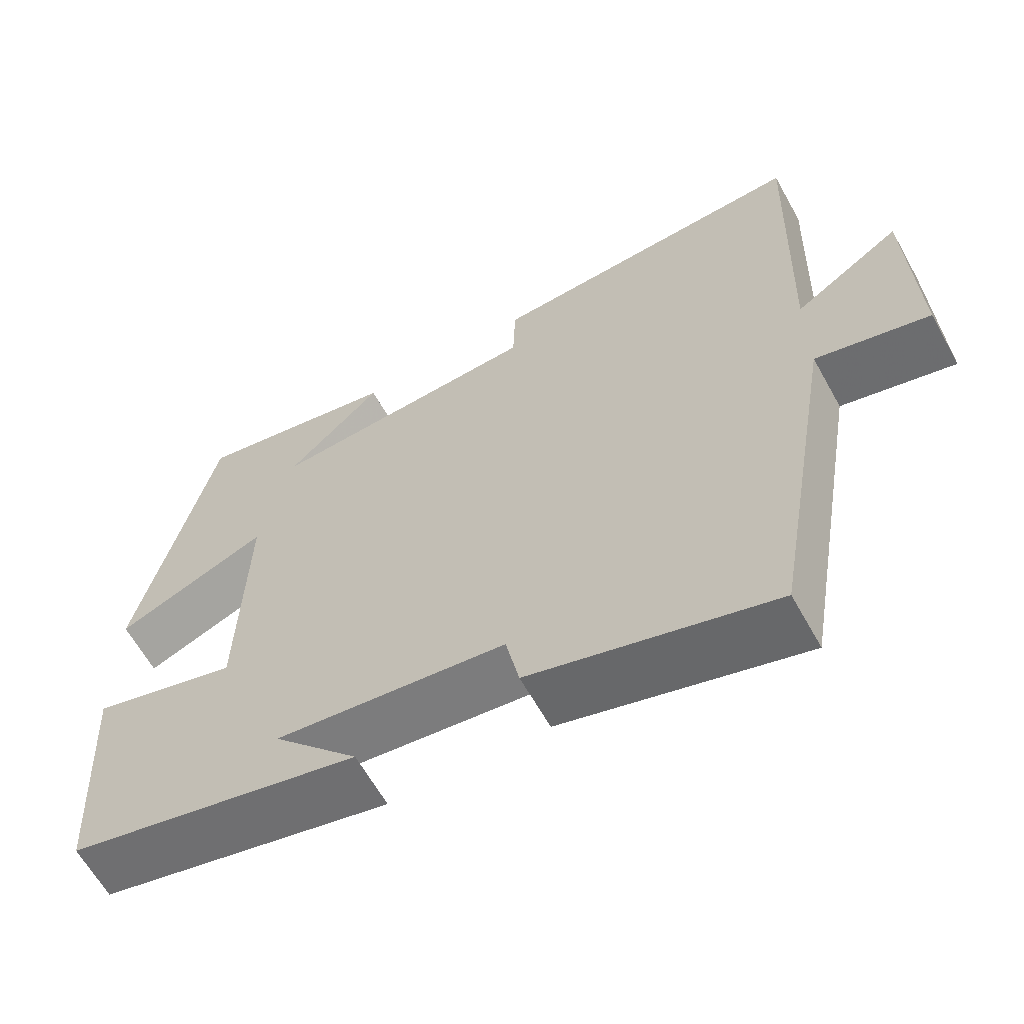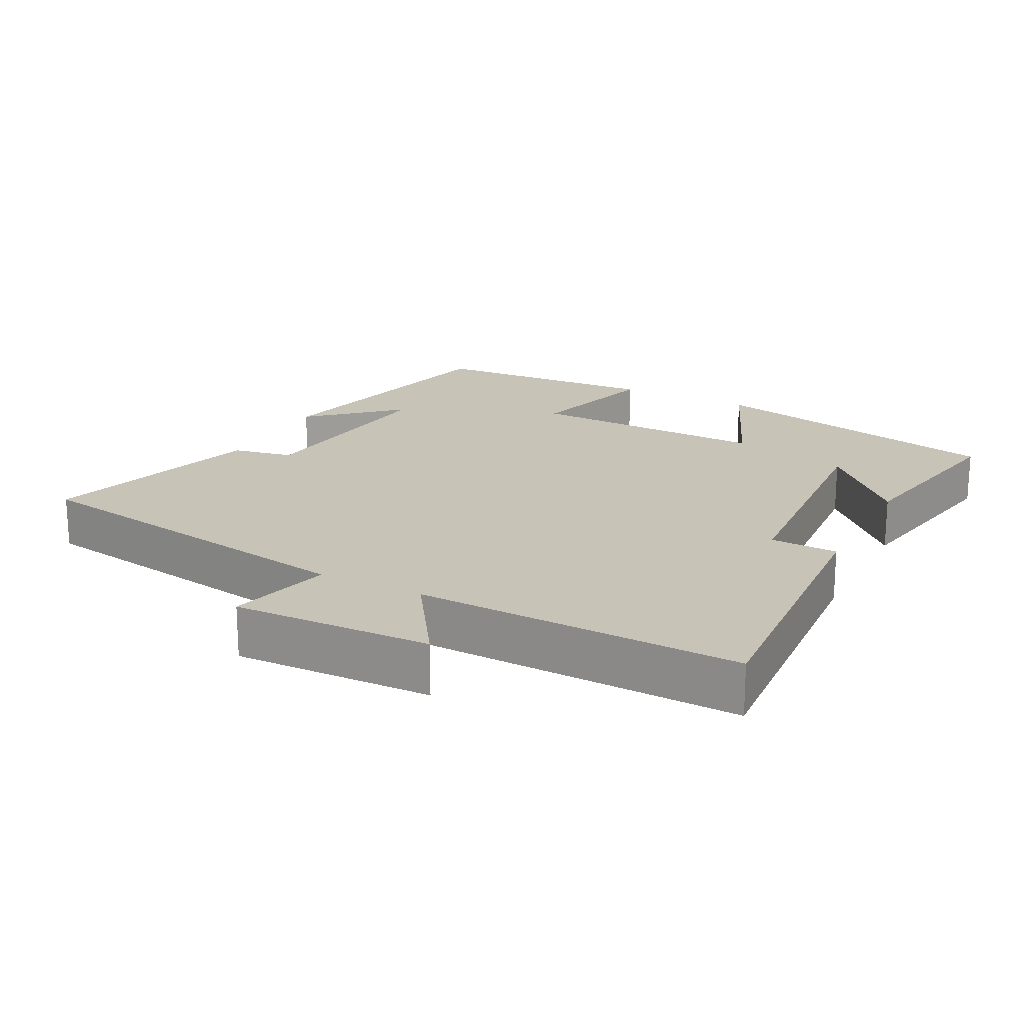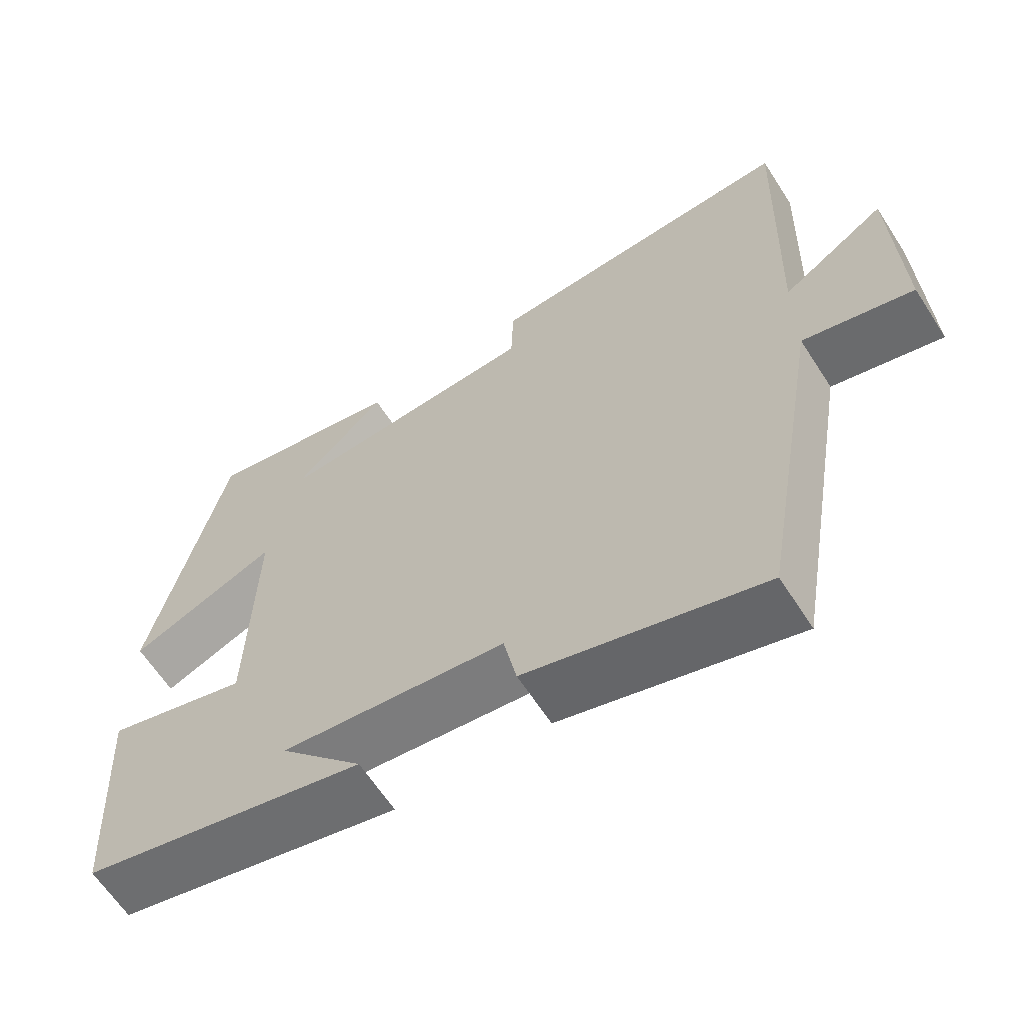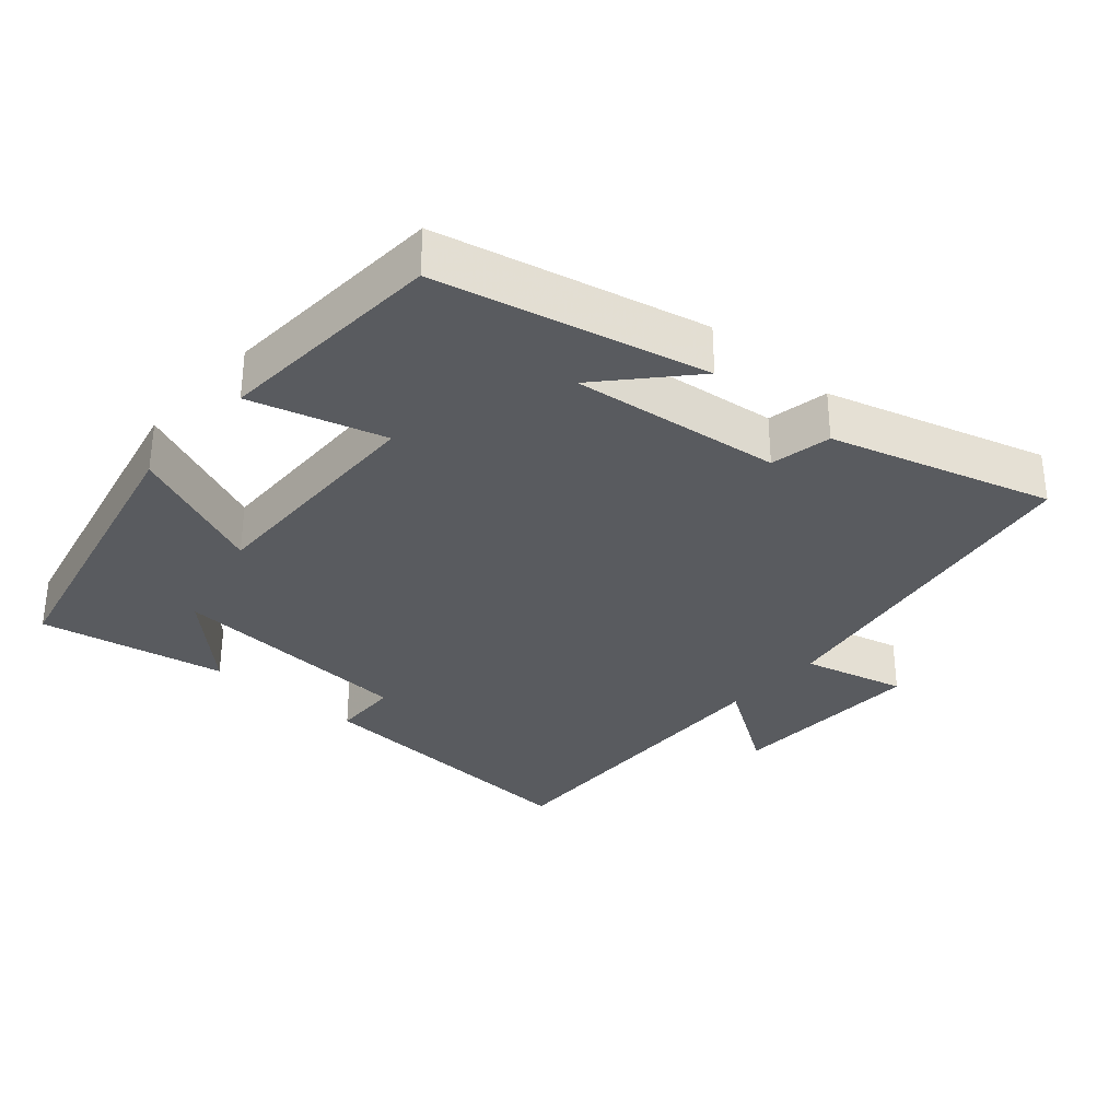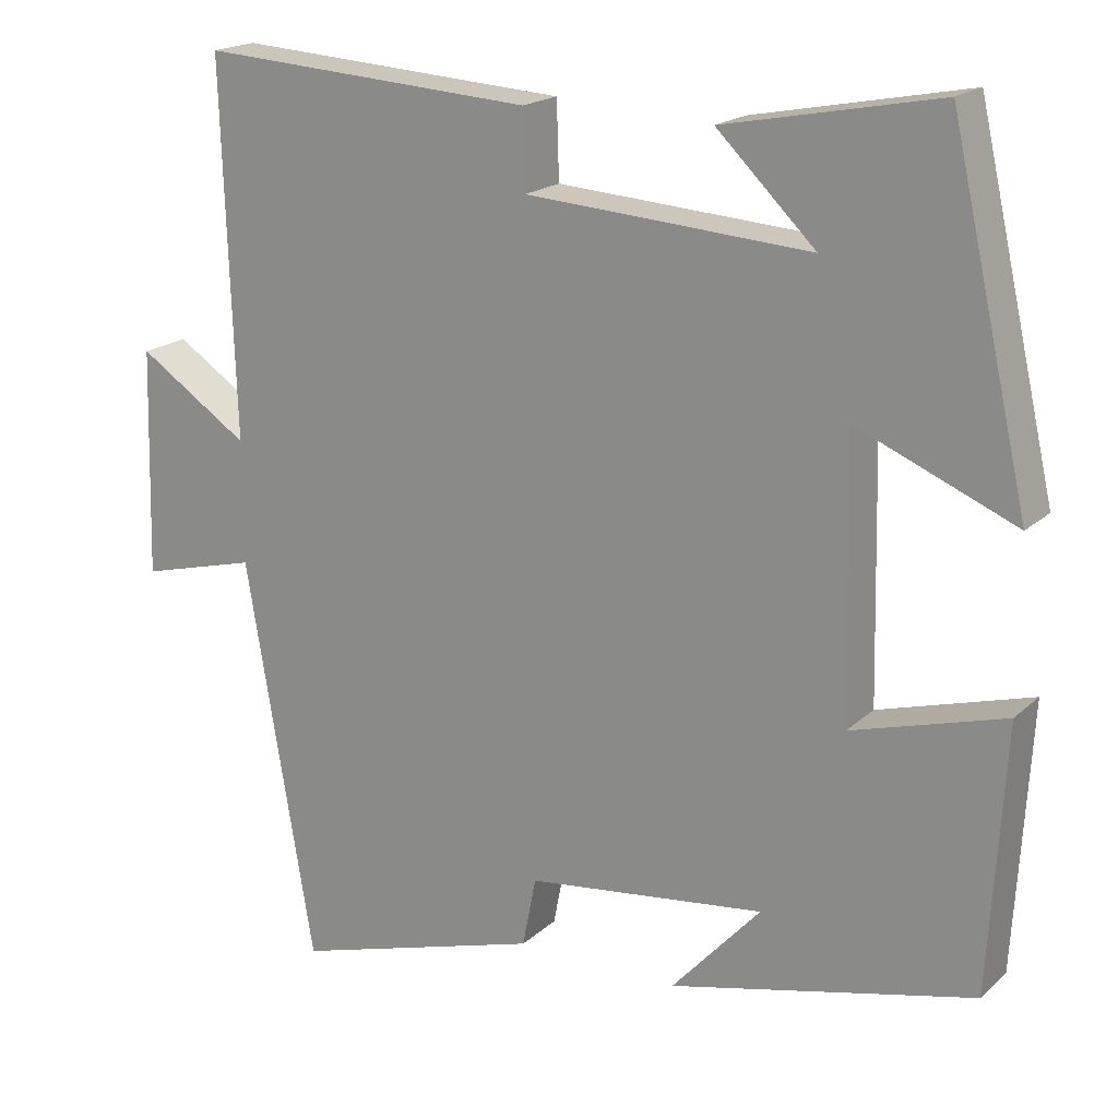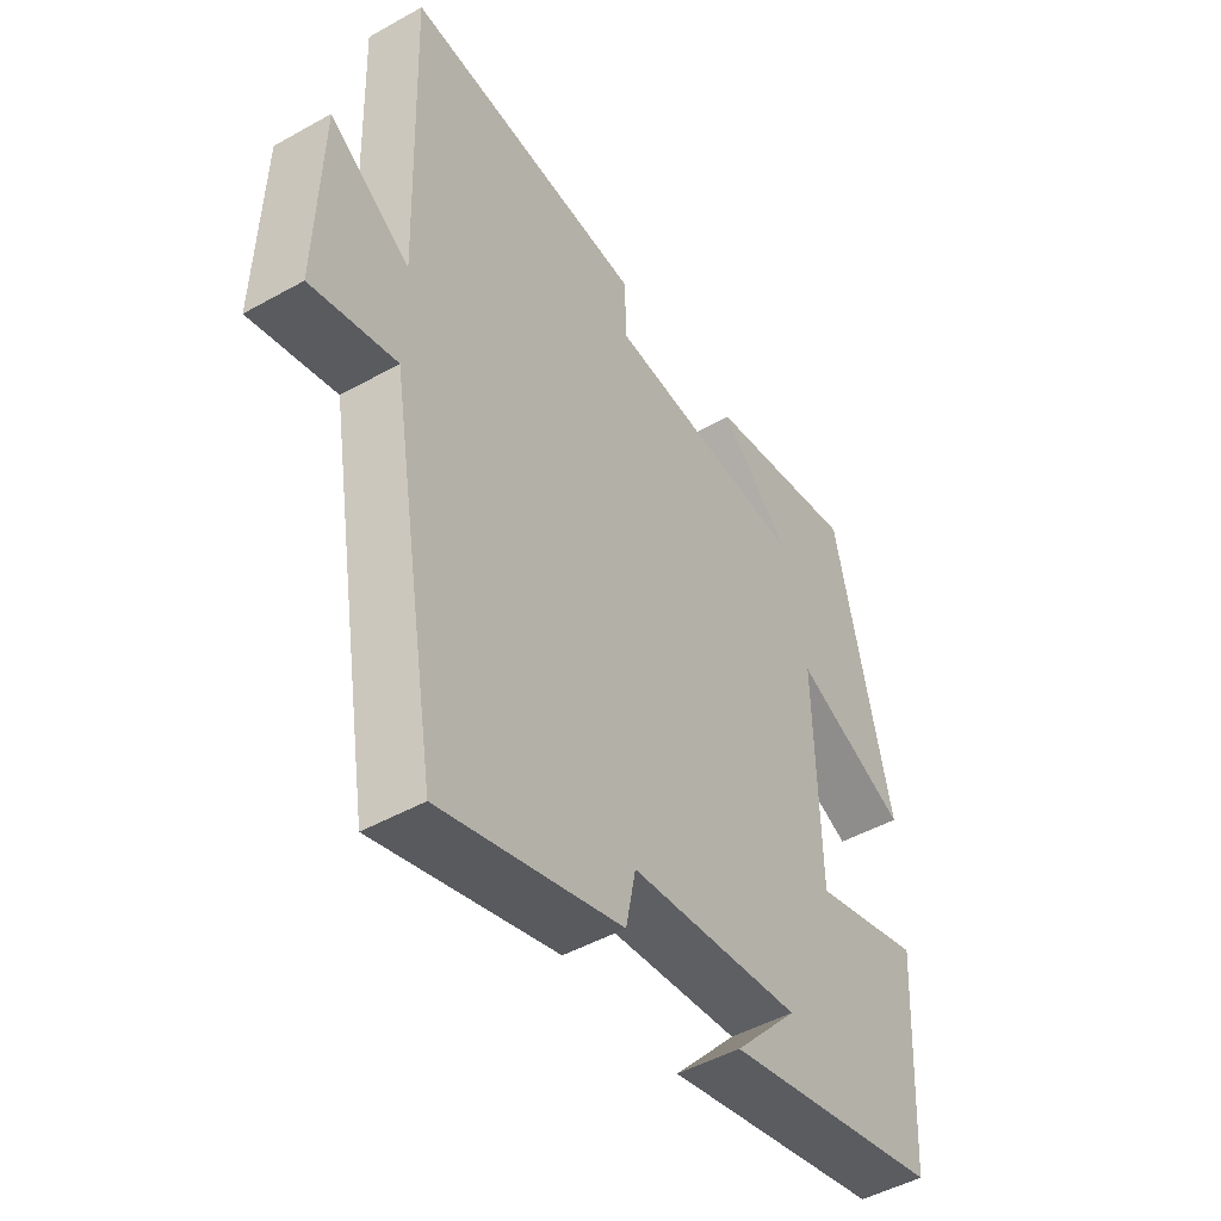
<metadata>
{"format":"obj","ext":"obj","renderer":"f3d","projection":"perspective","resolution":1024,"background":"white","views":[{"elev":-63.1,"azim":-150.9,"up":"+Z"},{"elev":19.8,"azim":-62.8,"up":"+Y"},{"elev":-63.3,"azim":-147.2,"up":"+Z"},{"elev":-32.2,"azim":138.6,"up":"+Y"},{"elev":18.8,"azim":31.6,"up":"+Z"},{"elev":-47.6,"azim":-57.7,"up":"+Z"}]}
</metadata>
<code>
v 0.481 0.07 -0.411
v 0.102 0.07 -0.5
v 0.213 0.07 -0.377
v -0.085 0.07 -0.413
v -0.102 0.07 -0.5
v -0.415 0.07 -0.593
v -0.5 0.07 -0.091
v -0.647 0.07 -0.129
v -0.639 0.07 0.155
v -0.5 0.07 0.063
v -0.515 0.07 0.527
v -0.098 0.07 0.5
v -0.095 0.07 0.404
v 0.259 0.07 0.38
v 0.136 0.07 0.5
v 0.402 0.07 0.552
v 0.5 0.07 0.122
v 0.302 0.07 0.205
v 0.31 0.07 -0.137
v 0.5 0.07 -0.082
v 0.481 0 -0.411
v 0.102 0 -0.5
v 0.213 0 -0.377
v -0.085 0 -0.413
v -0.102 0 -0.5
v -0.415 0 -0.593
v -0.5 0 -0.091
v -0.647 0 -0.129
v -0.639 0 0.155
v -0.5 0 0.063
v -0.515 0 0.527
v -0.098 0 0.5
v -0.095 0 0.404
v 0.259 0 0.38
v 0.136 0 0.5
v 0.402 0 0.552
v 0.5 0 0.122
v 0.302 0 0.205
v 0.31 0 -0.137
v 0.5 0 -0.082
f 19 20 1
f 16 17 18
f 14 15 16
f 14 16 18
f 13 14 18 19
f 10 11 12 13
f 7 8 9 10
f 7 10 13
f 6 7 13
f 5 6 13
f 4 5 13
f 3 4 13 19
f 1 2 3
f 1 3 19
f 21 40 39
f 38 37 36
f 36 35 34
f 38 36 34
f 39 38 34 33
f 33 32 31 30
f 30 29 28 27
f 33 30 27
f 33 27 26
f 33 26 25
f 33 25 24
f 39 33 24 23
f 23 22 21
f 39 23 21
f 1 21 22 2
f 2 22 23 3
f 3 23 24 4
f 4 24 25 5
f 5 25 26 6
f 6 26 27 7
f 7 27 28 8
f 8 28 29 9
f 9 29 30 10
f 10 30 31 11
f 11 31 32 12
f 12 32 33 13
f 13 33 34 14
f 14 34 35 15
f 15 35 36 16
f 16 36 37 17
f 17 37 38 18
f 18 38 39 19
f 19 39 40 20
f 20 40 21 1

</code>
